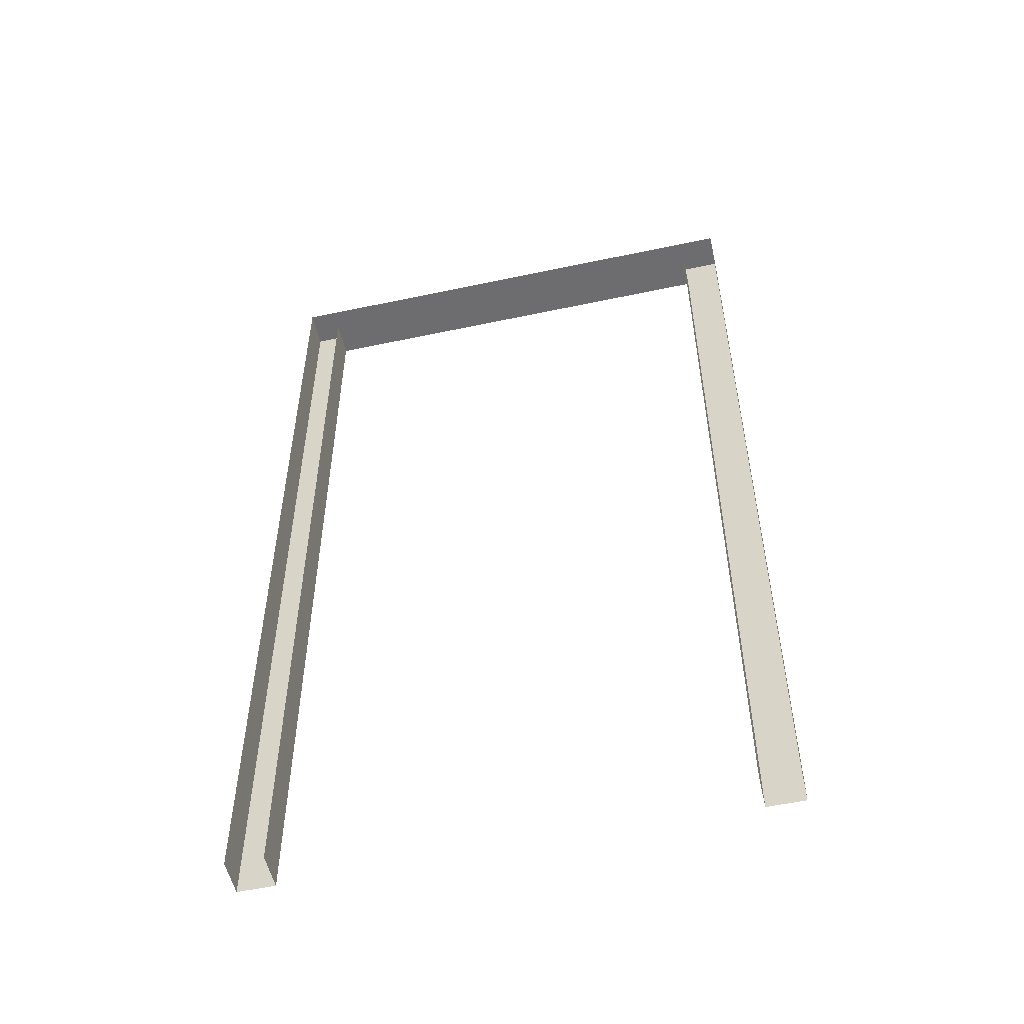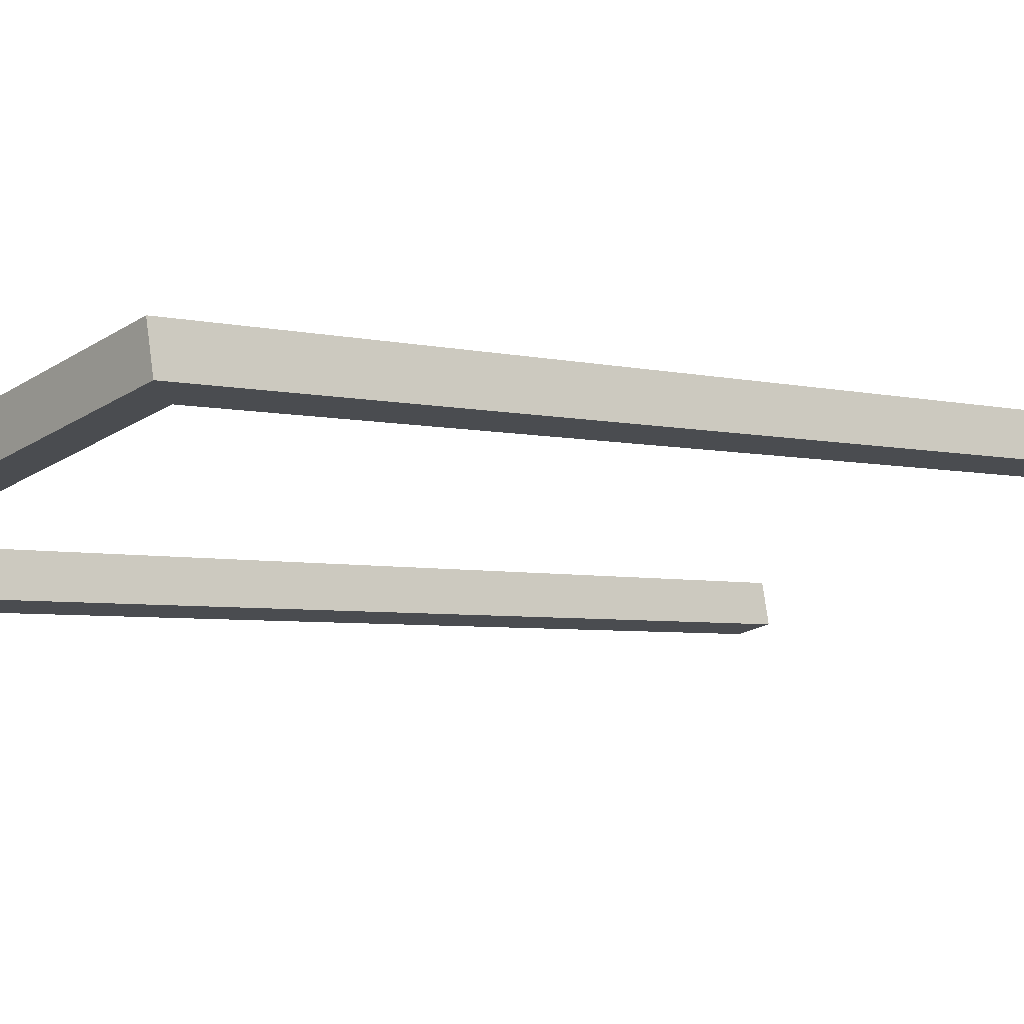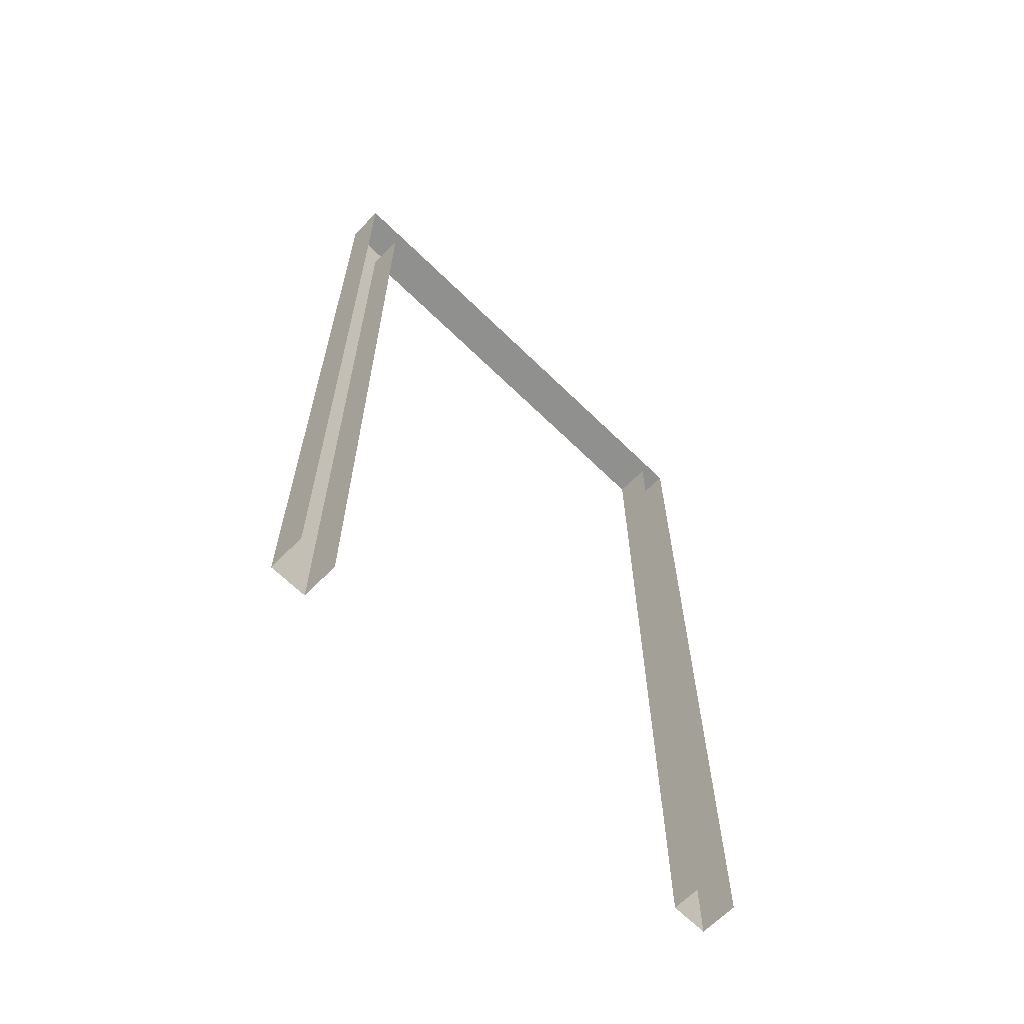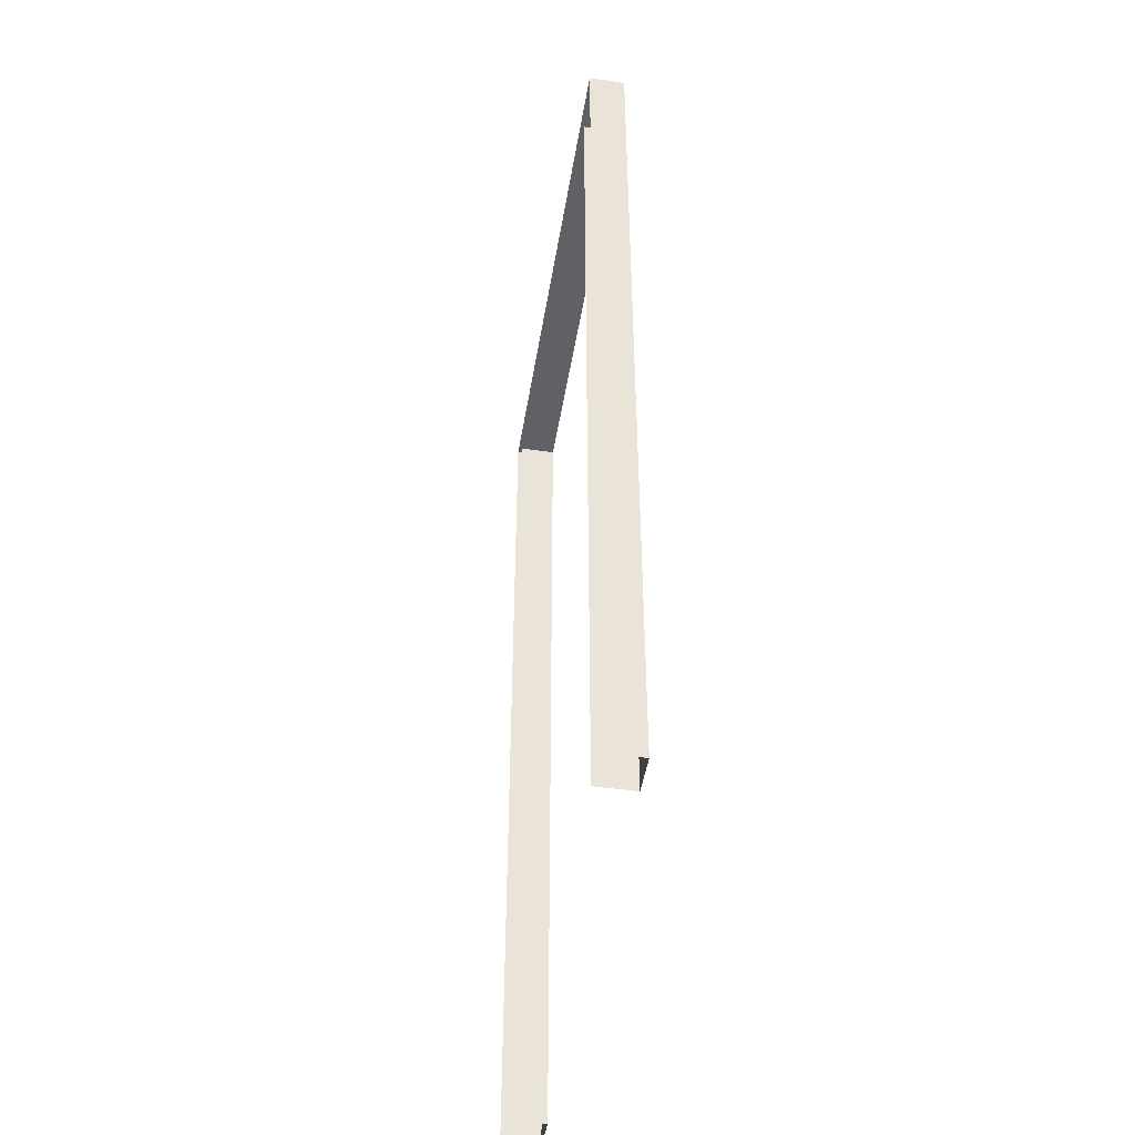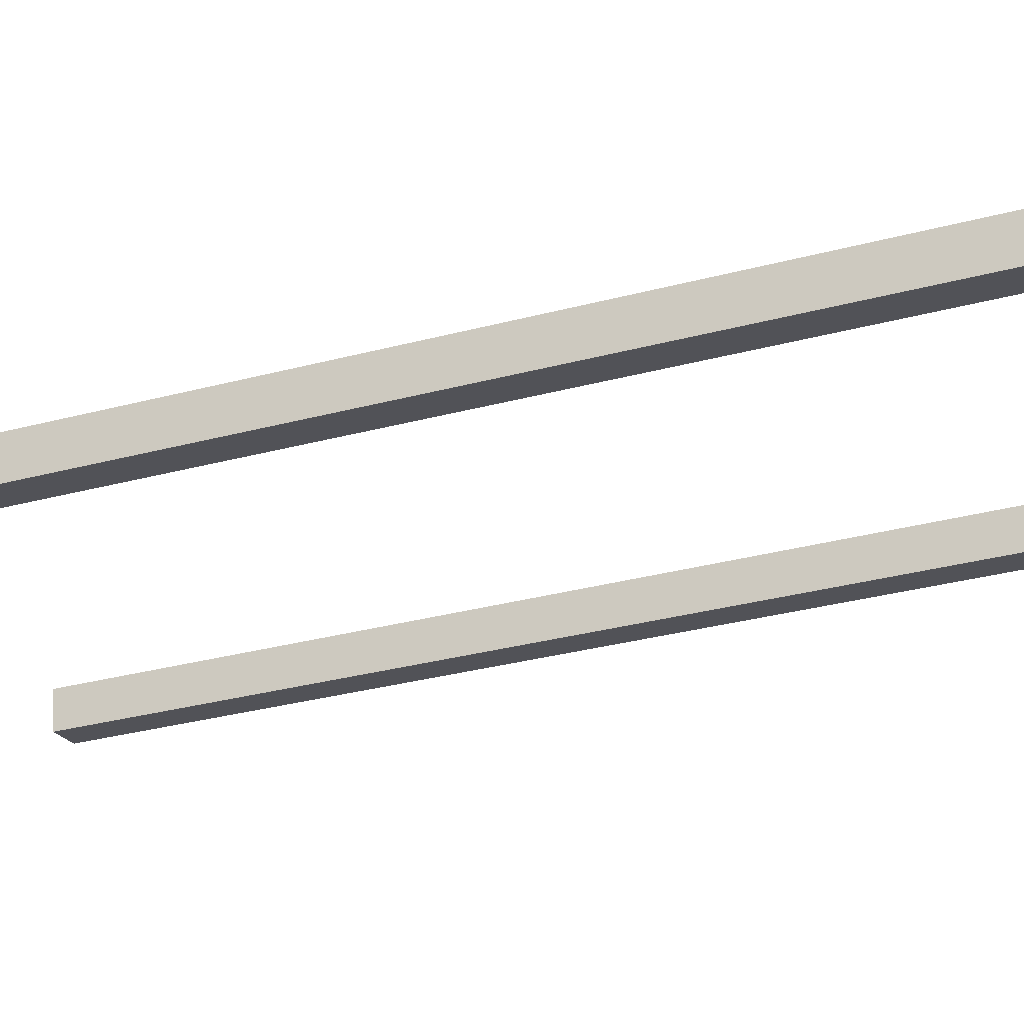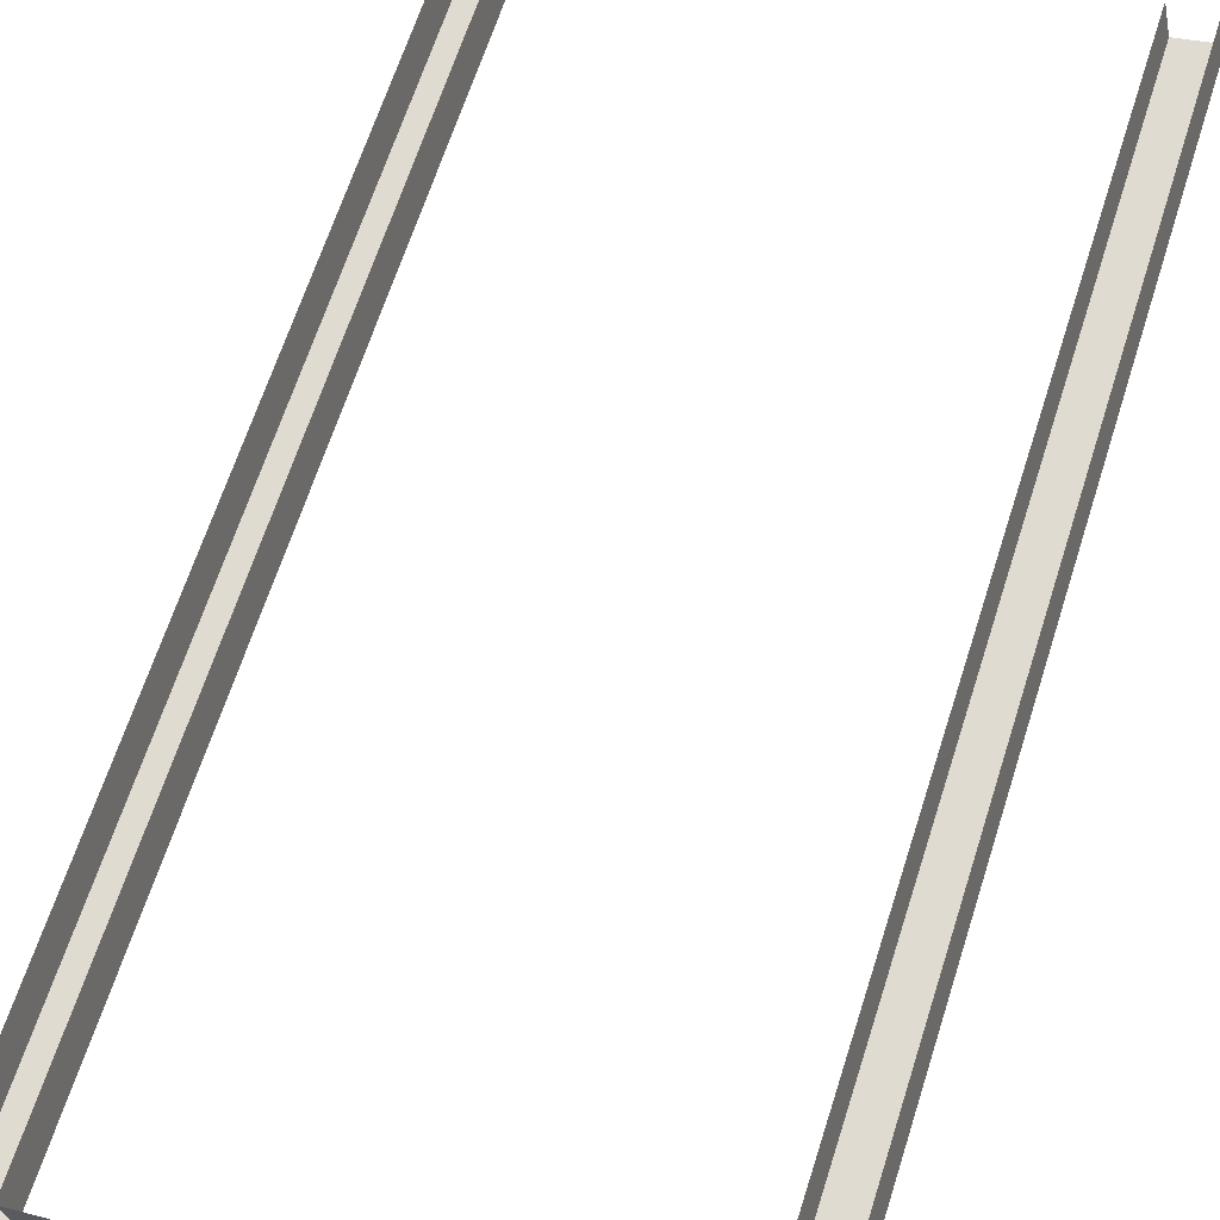
<metadata>
{"format":"obj","ext":"obj","renderer":"f3d","projection":"perspective","resolution":1024,"background":"white","views":[{"elev":-54.1,"azim":24.6,"up":"+Y"},{"elev":-4.1,"azim":-131.0,"up":"+Z"},{"elev":-65.6,"azim":-32.7,"up":"+Y"},{"elev":-47.4,"azim":92.6,"up":"+Y"},{"elev":-33.1,"azim":110.0,"up":"+Z"},{"elev":64.4,"azim":-162.4,"up":"+Z"}]}
</metadata>
<code>
o Frame4
v -0.5611 0.52 0.1075
v -0.5416 0.5 0.1034
v -0.5416 0 0.1034
v -0.5611 0 0.1075
v -0.557 0.52 0.127
v -0.557 0 0.127
v -0.5375 0.5 0.1229
v -0.5375 0 0.1229
v -0.3067 0.5 0.05409
v -0.2871 0.52 0.04999
v -0.2871 0 0.04999
v -0.3067 0 0.05409
v -0.3026 0.5 0.07367
v -0.3026 0 0.07367
v -0.283 0.52 0.06956
v -0.283 0 0.06956
g Frame4
f 1 2 3 4
f 5 1 4 6
f 2 7 8 3
f 9 10 11 12
f 13 9 12 14
f 10 15 16 11
f 10 9 2 1
f 10 1 5 15
f 13 7 2 9

</code>
